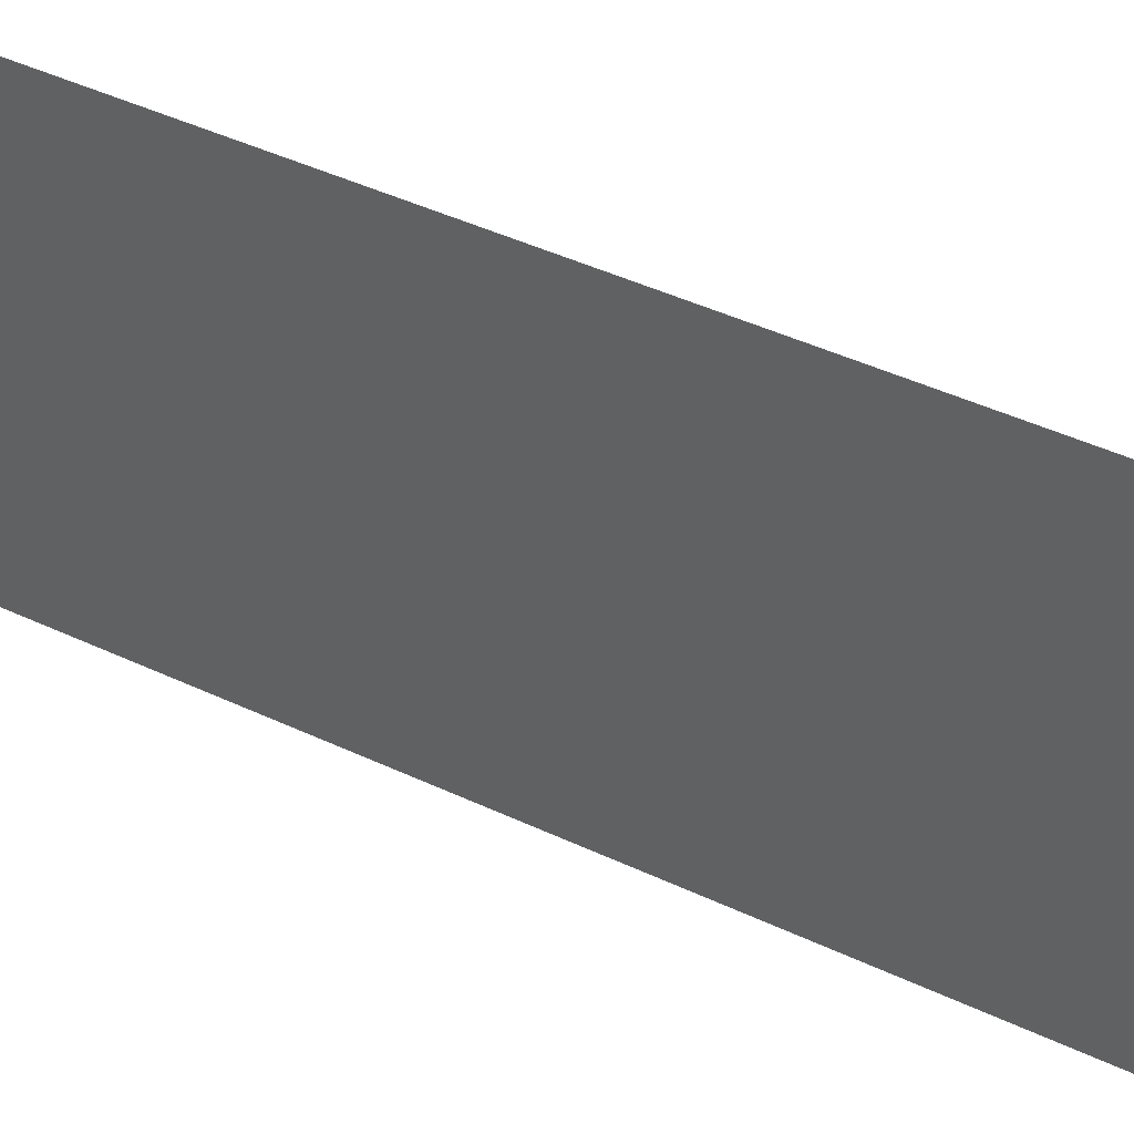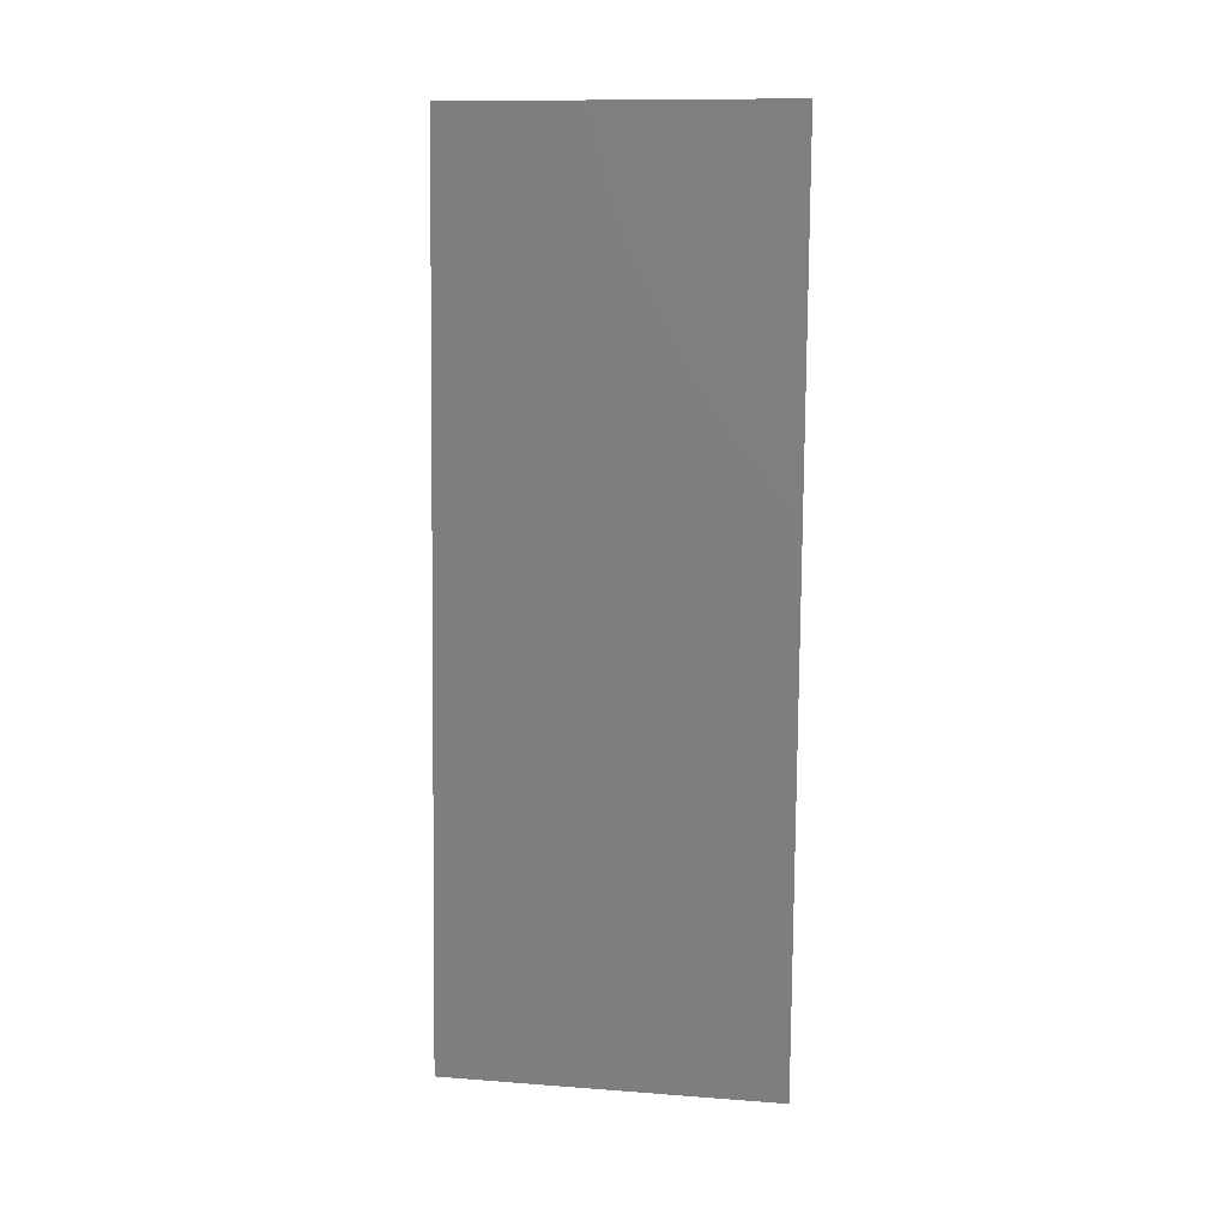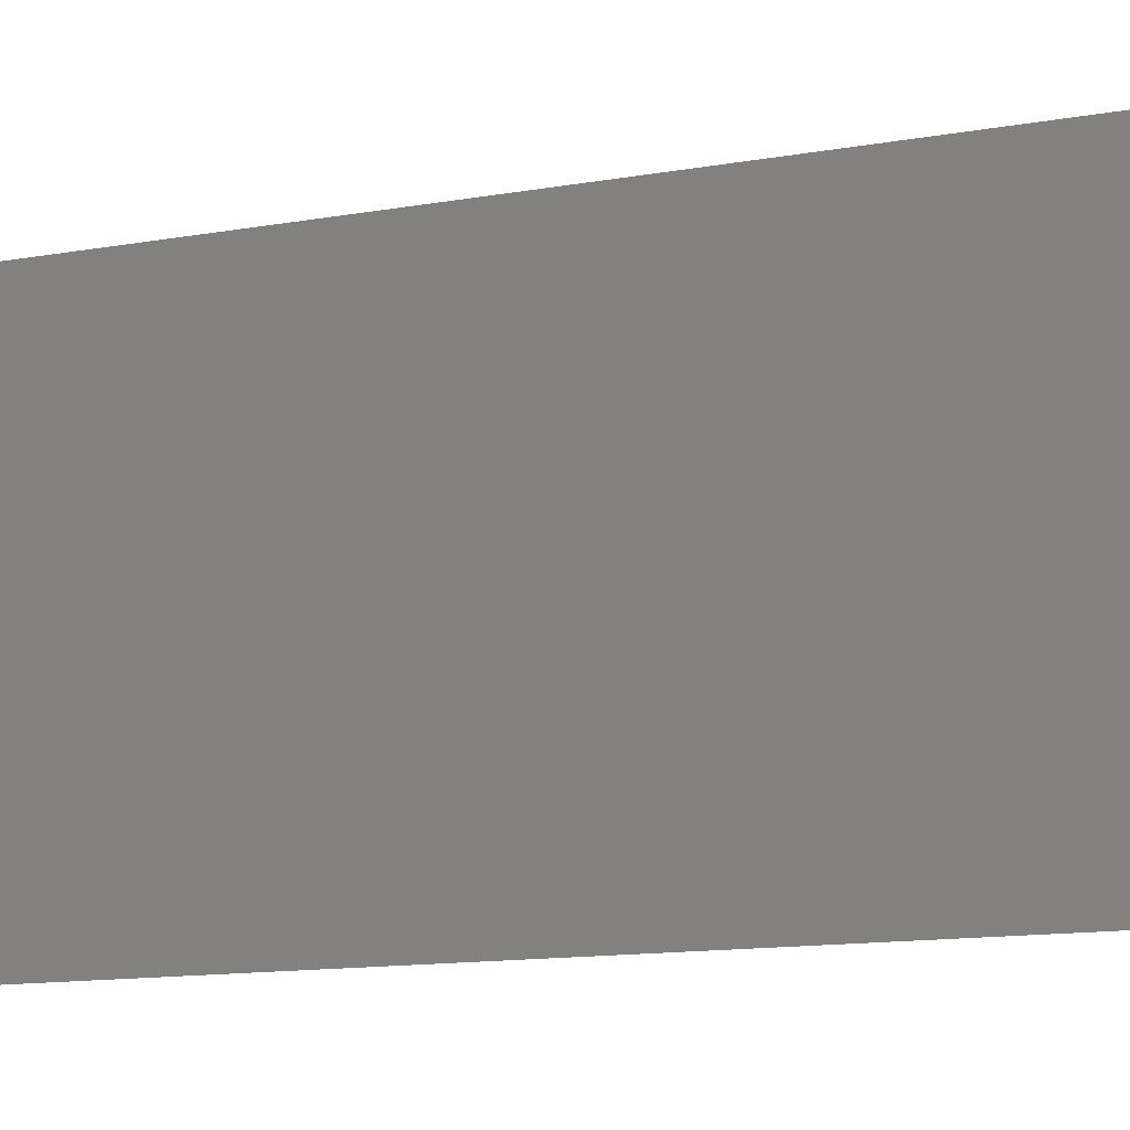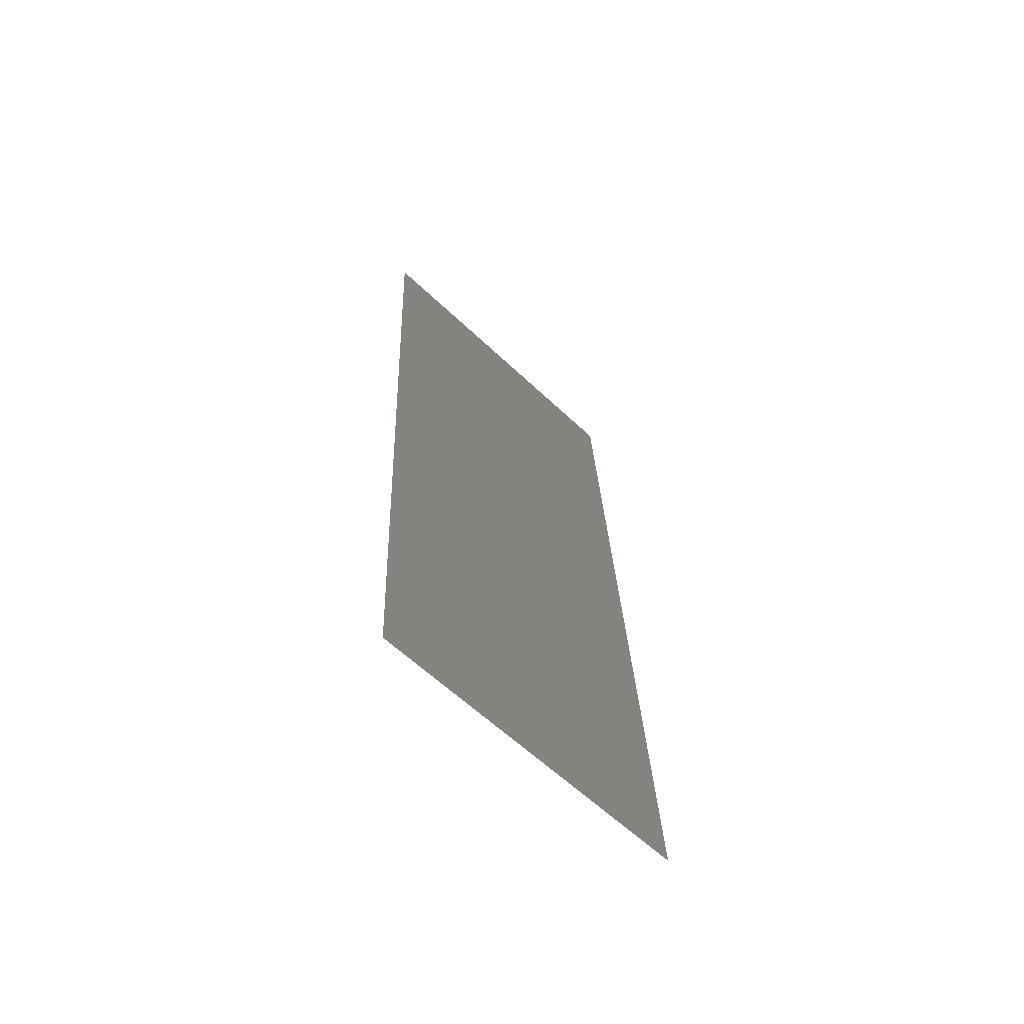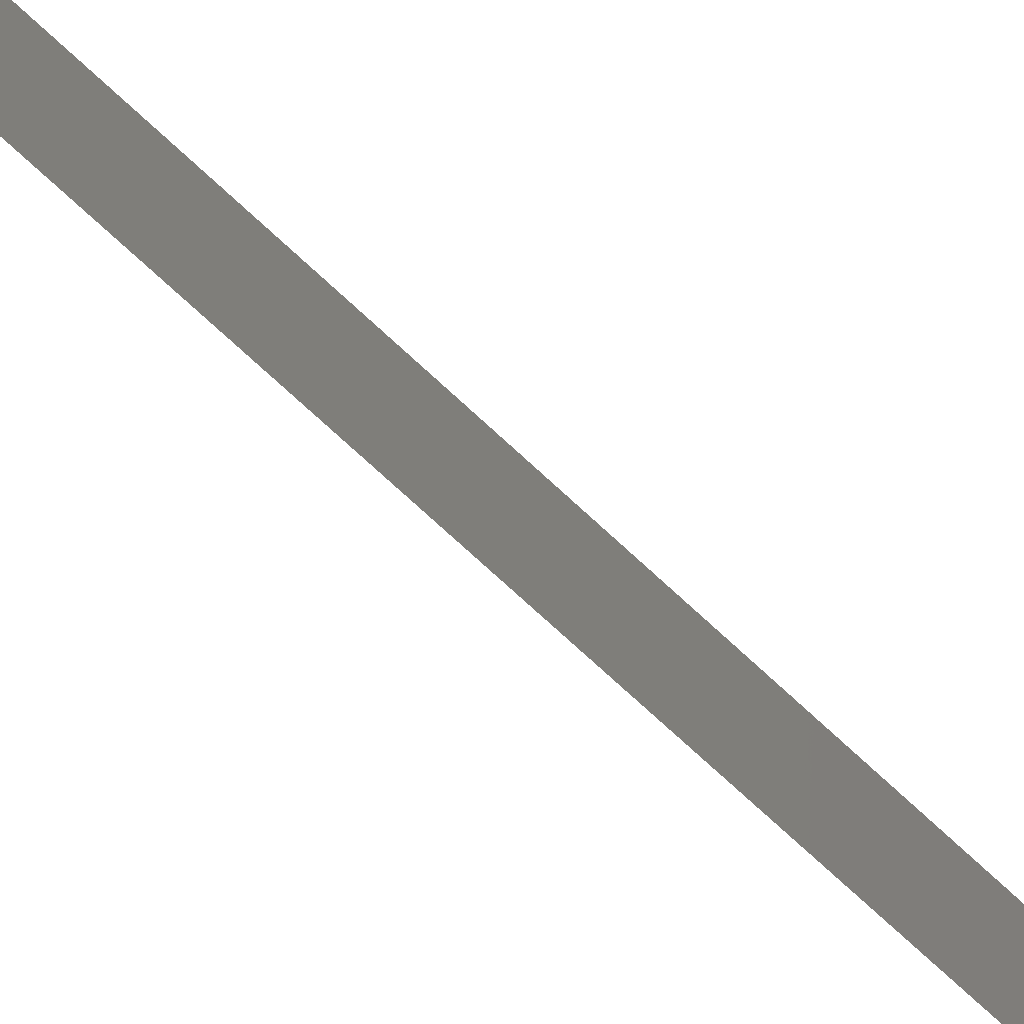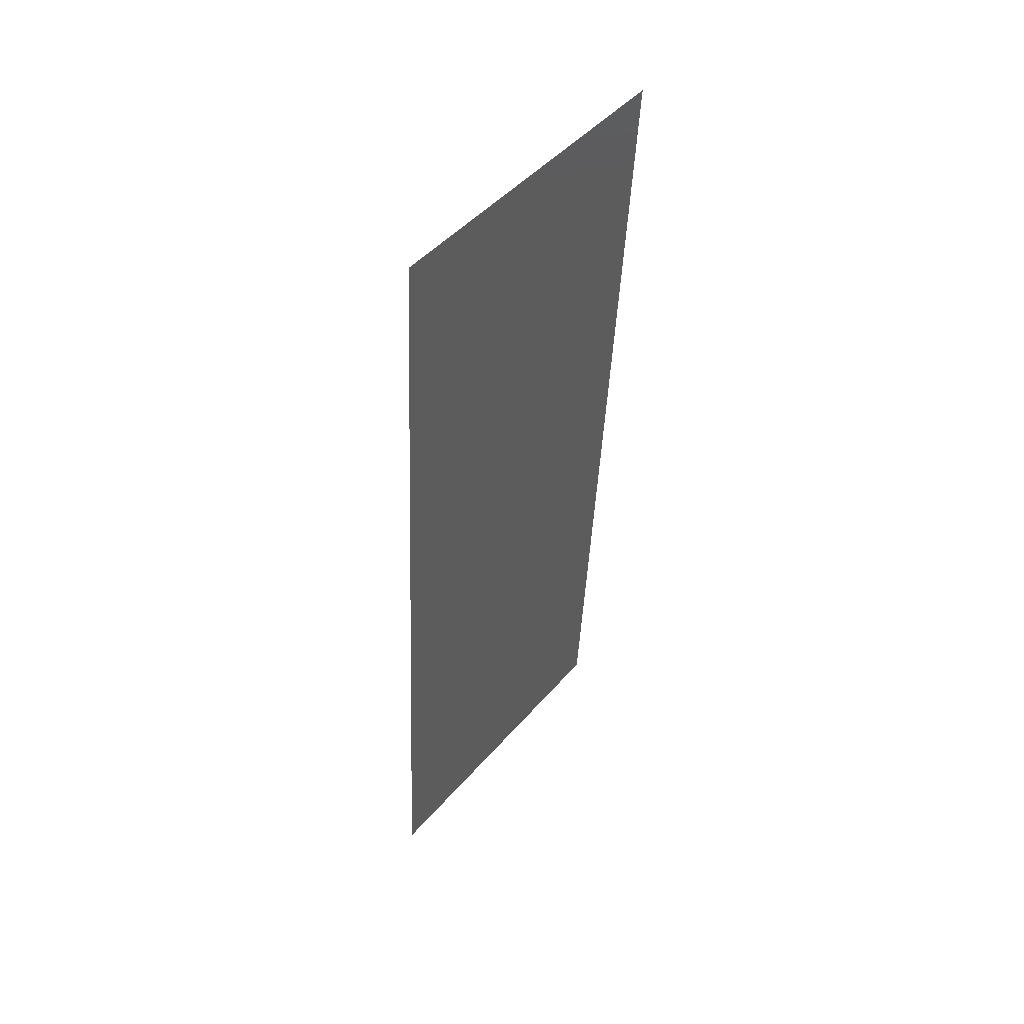
<metadata>
{"format":"stl","ext":"stl","renderer":"f3d","projection":"perspective","resolution":1024,"background":"white","views":[{"elev":42.6,"azim":-57.4,"up":"+Z"},{"elev":11.8,"azim":100.2,"up":"+Y"},{"elev":-10.8,"azim":119.1,"up":"+Z"},{"elev":-60.9,"azim":46.0,"up":"+Y"},{"elev":-78.5,"azim":-129.3,"up":"+Z"},{"elev":46.6,"azim":-141.8,"up":"+Y"}]}
</metadata>
<code>
# stl→obj: 20 verts, 24 faces
v 0.008 0 0.01
v 0.007582 0.008127 0.007981
v 0.00745 0.01069 0.02
v 0.006349 0.03207 0.02
v 0.006033 0.03822 0.009421
v 0.005799 0.04277 0.02
v 0.0069 0.02138 0
v 0.007175 0.01604 0.01073
v 0.00745 0.01069 0
v 0.00662 0.02681 0.009832
v 0.0069 0.02138 0.02
v 0.006349 0.03207 0
v 0.005249 0.05346 0.02
v 0.005642 0.04582 0.01224
v 0.005249 0.05346 0.01
v 0.008 0 0
v 0.005799 0.04277 0
v 0.00556 0.04741 0.00568
v 0.005249 0.05346 0
v 0.008 0 0.02
f 1 2 3
f 4 5 6
f 7 8 9
f 4 10 5
f 11 10 4
f 7 10 8
f 8 10 11
f 3 2 8
f 12 10 7
f 5 10 12
f 13 14 15
f 16 2 1
f 17 5 12
f 3 8 11
f 6 14 13
f 9 2 16
f 5 14 6
f 8 2 9
f 17 18 5
f 5 18 14
f 19 18 17
f 15 18 19
f 14 18 15
f 1 3 20

</code>
